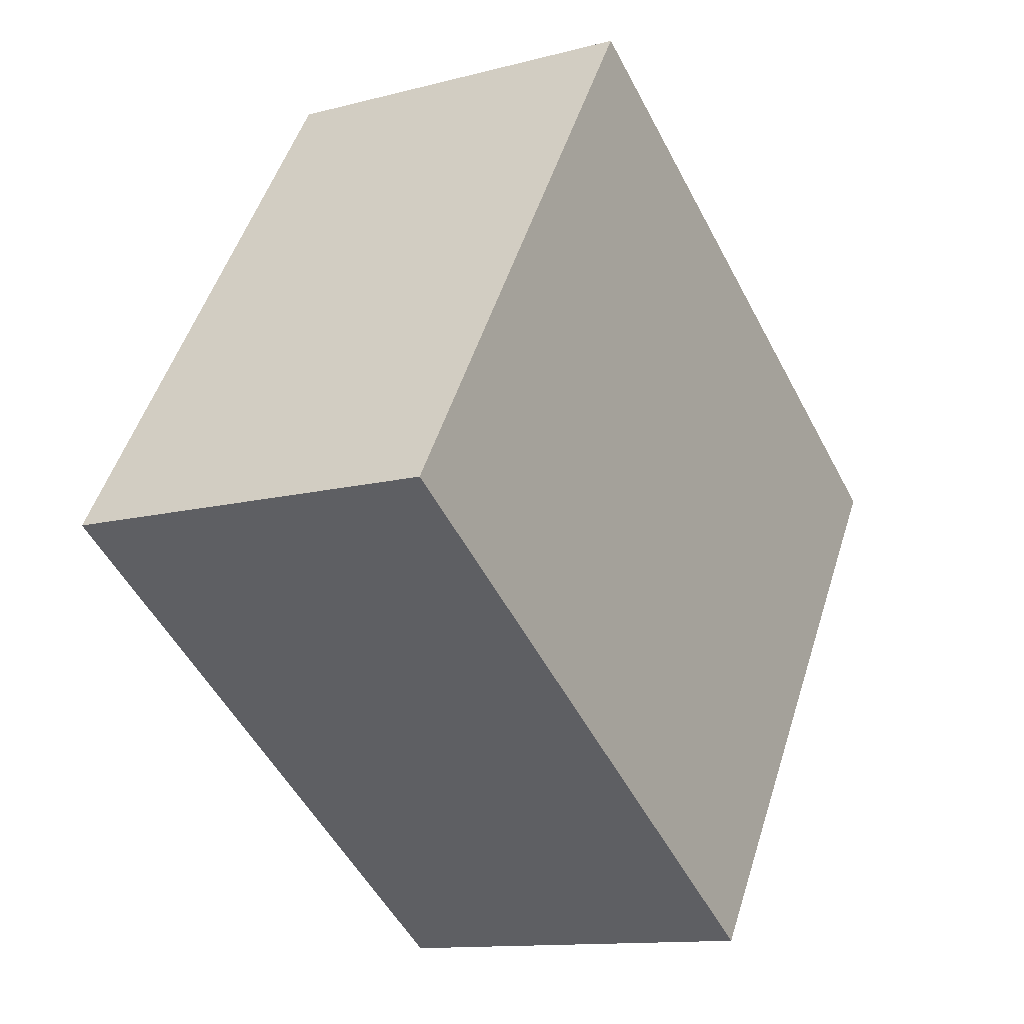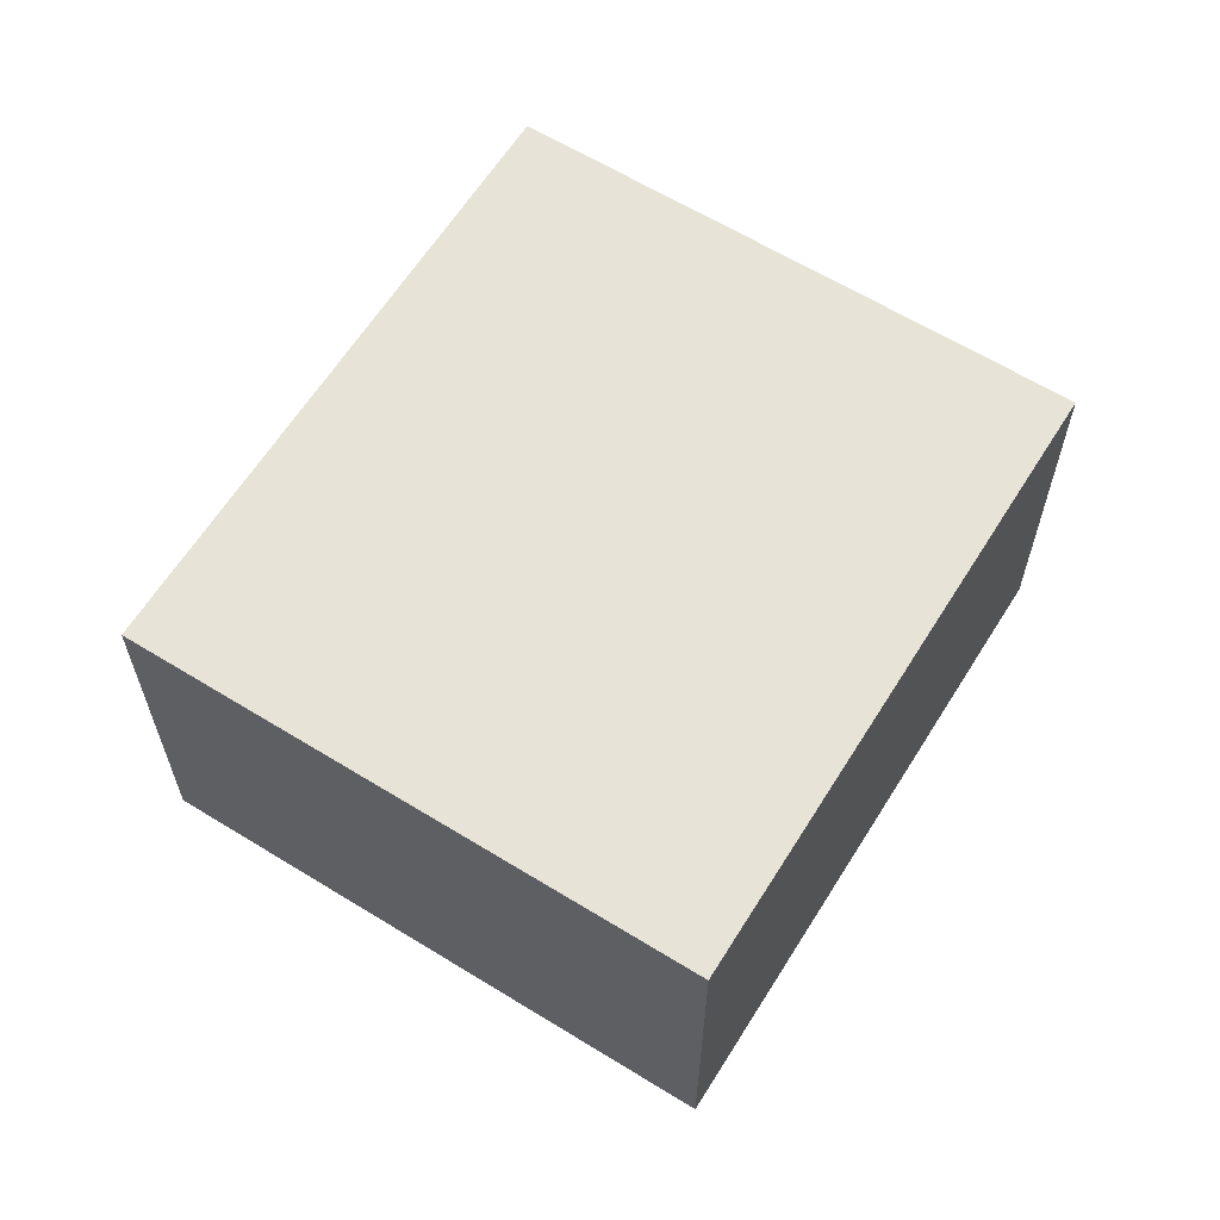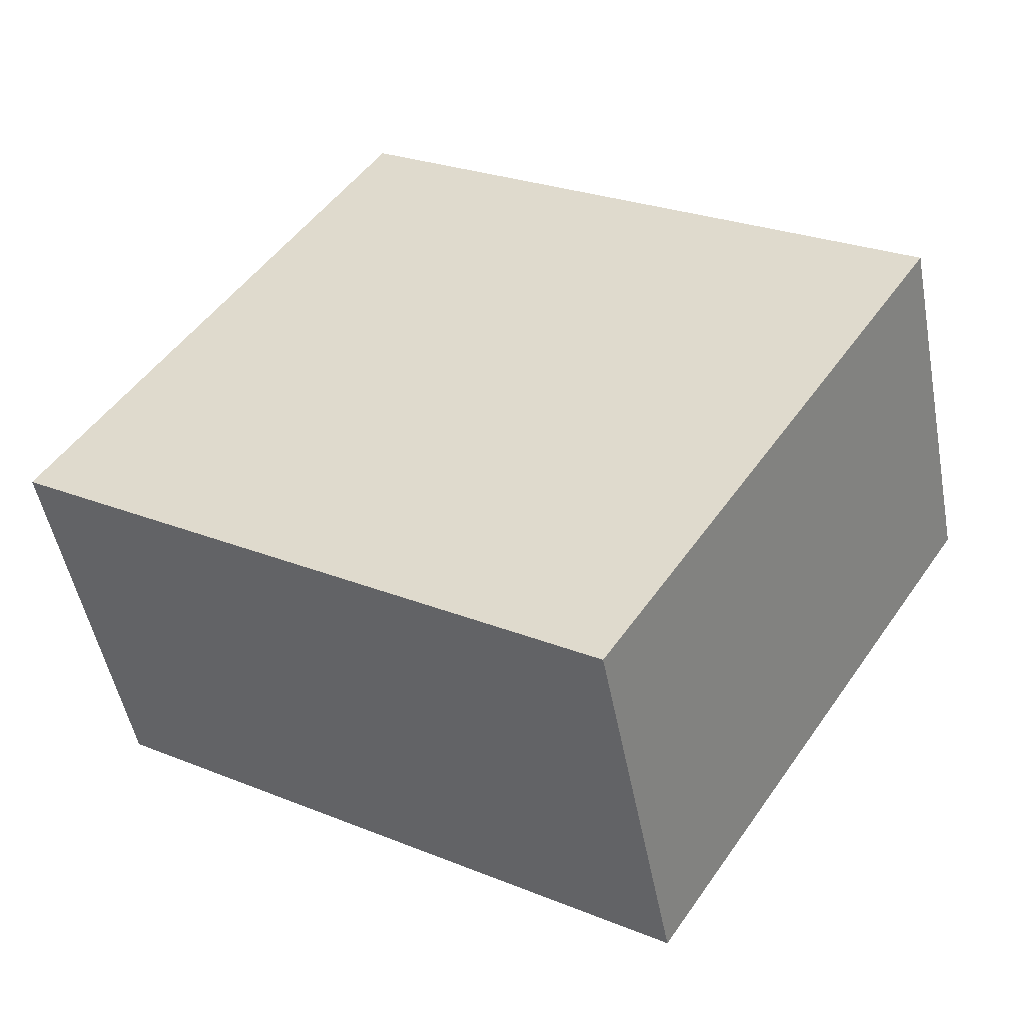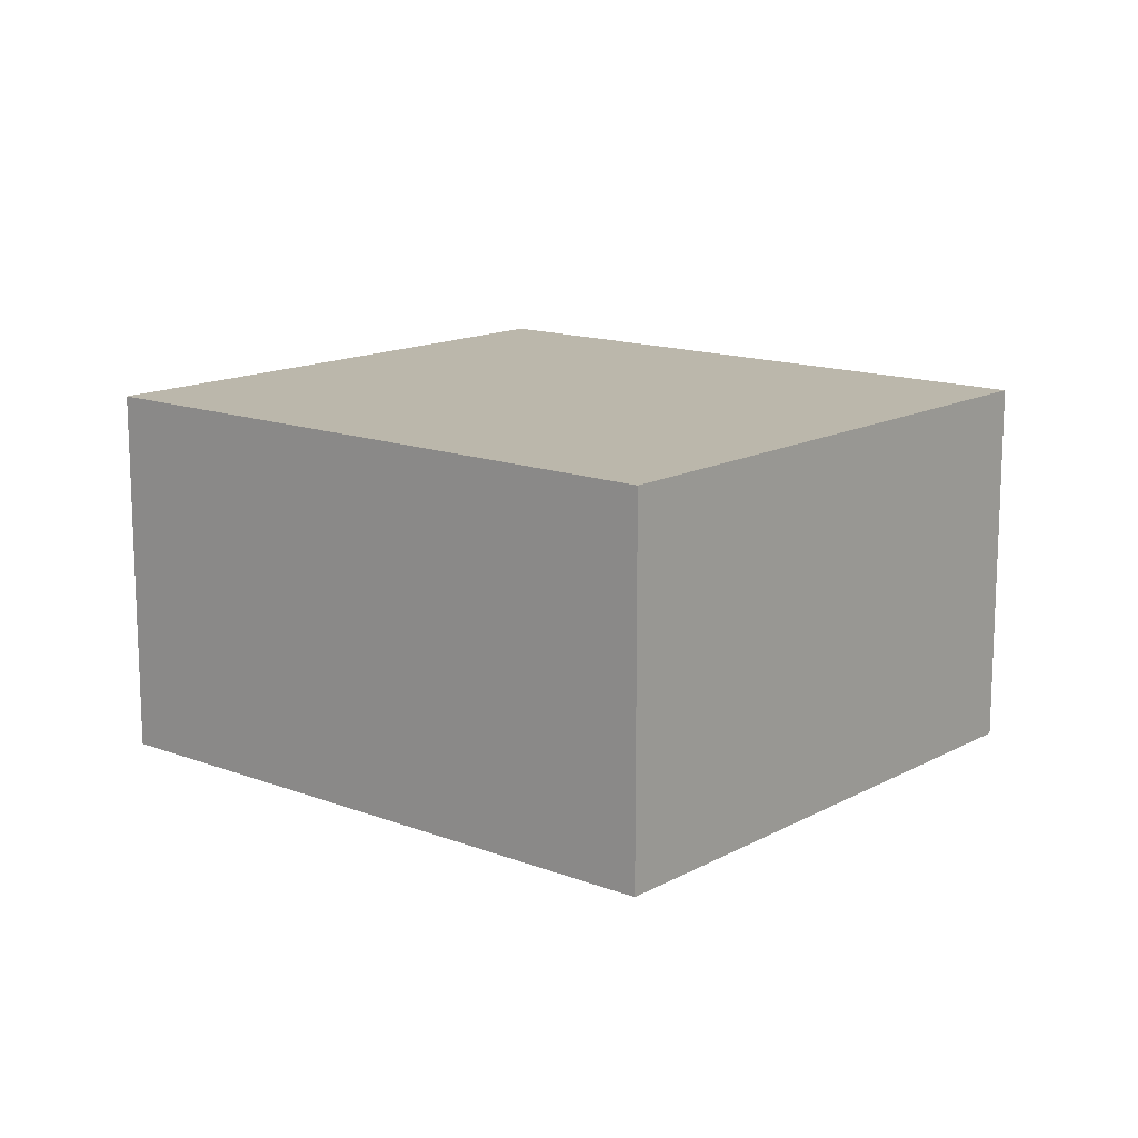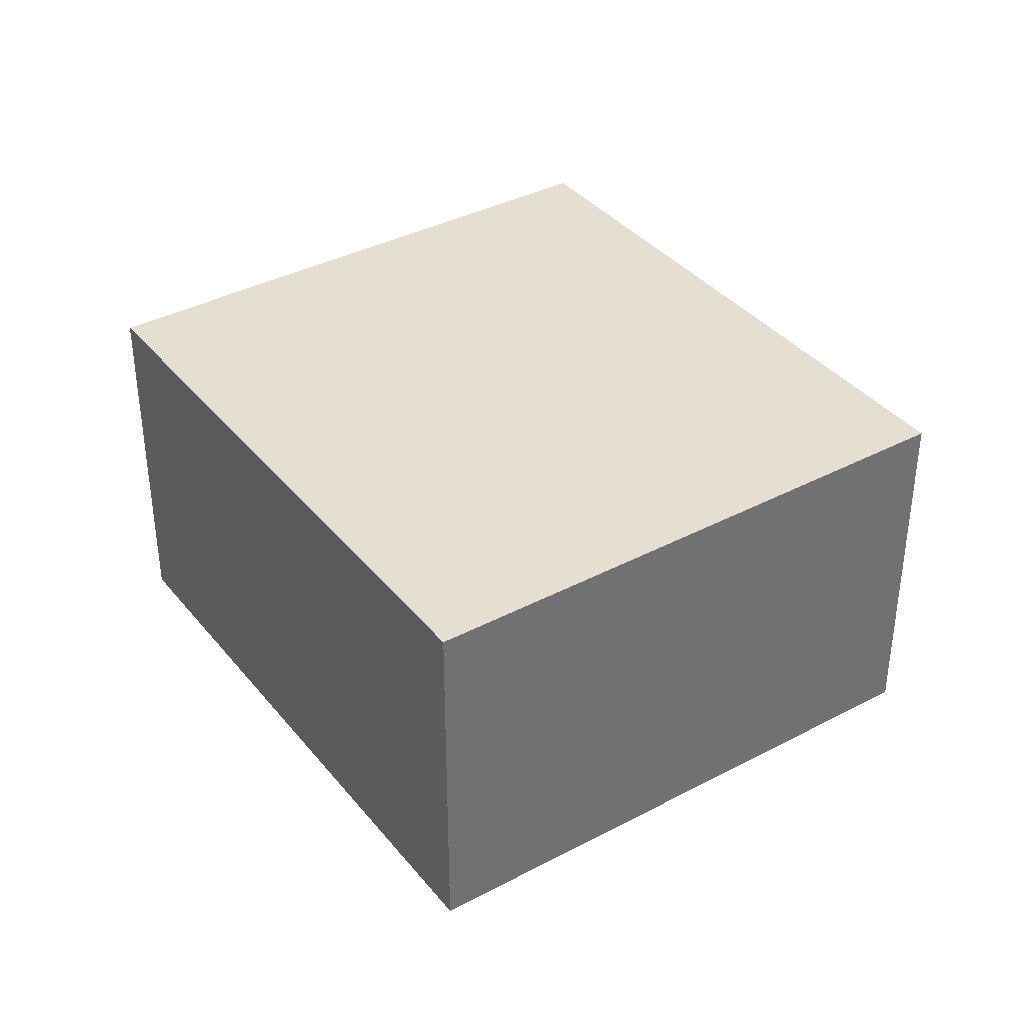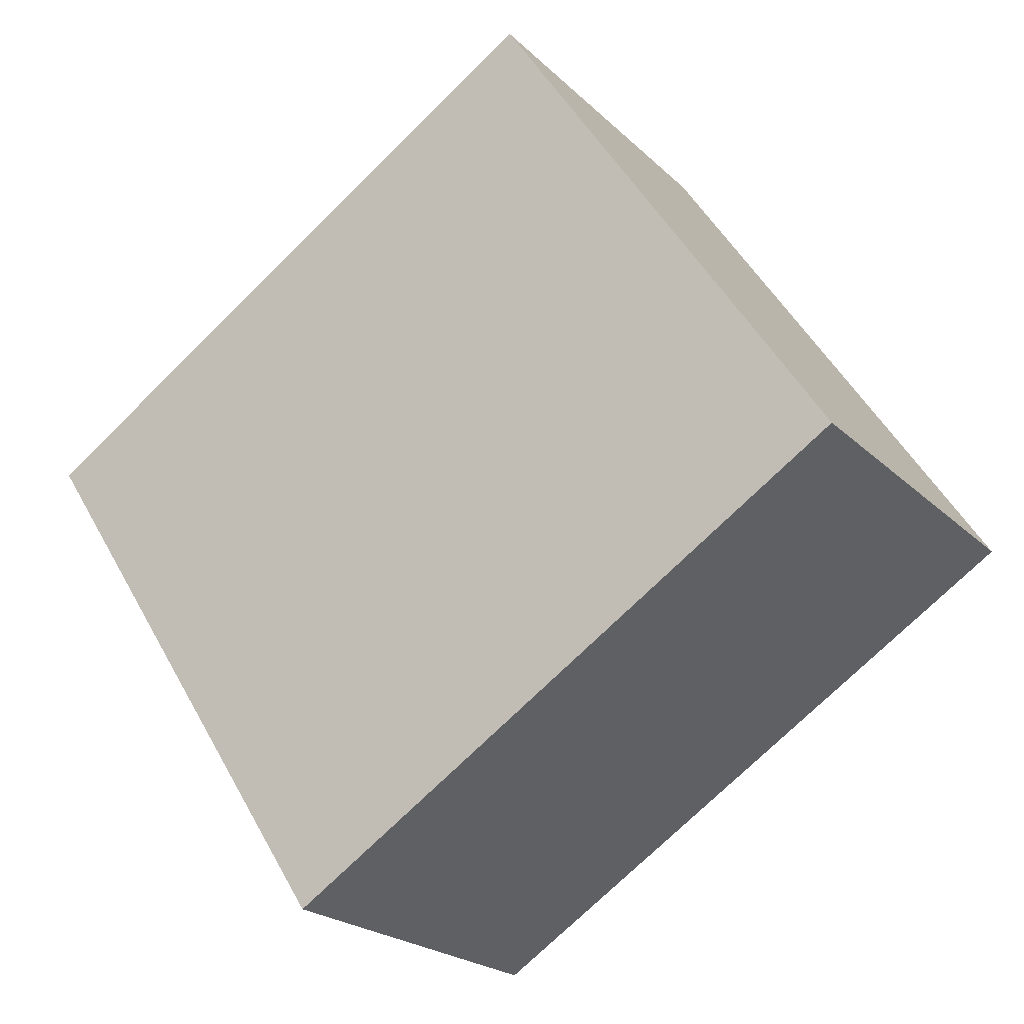
<metadata>
{"format":"obj","ext":"obj","renderer":"f3d","projection":"perspective","resolution":1024,"background":"white","views":[{"elev":-12.3,"azim":-58.1,"up":"+Z"},{"elev":62.6,"azim":-25.0,"up":"+Y"},{"elev":-50.0,"azim":10.7,"up":"+Z"},{"elev":14.2,"azim":-106.8,"up":"+Y"},{"elev":37.4,"azim":88.9,"up":"+Y"},{"elev":-21.8,"azim":-148.0,"up":"+Z"}]}
</metadata>
<code>
v  4.711 3.141 -3.064
v  2.8 3.141 4.305
v  7.511 3.141 1.241
v  0 3.141 1.923e-16
v  7.511 -7.599e-17 1.241
v  4.711 1.876e-16 -3.064
v  0 0 0
v  2.8 -2.636e-16 4.305
g defaultobject
f 1 2 3
f 2 1 4
f 5 1 3
f 1 5 6
f 6 4 1
f 4 6 7
f 7 2 4
f 2 7 8
f 8 3 2
f 3 8 5
f 8 6 5
f 6 8 7

</code>
